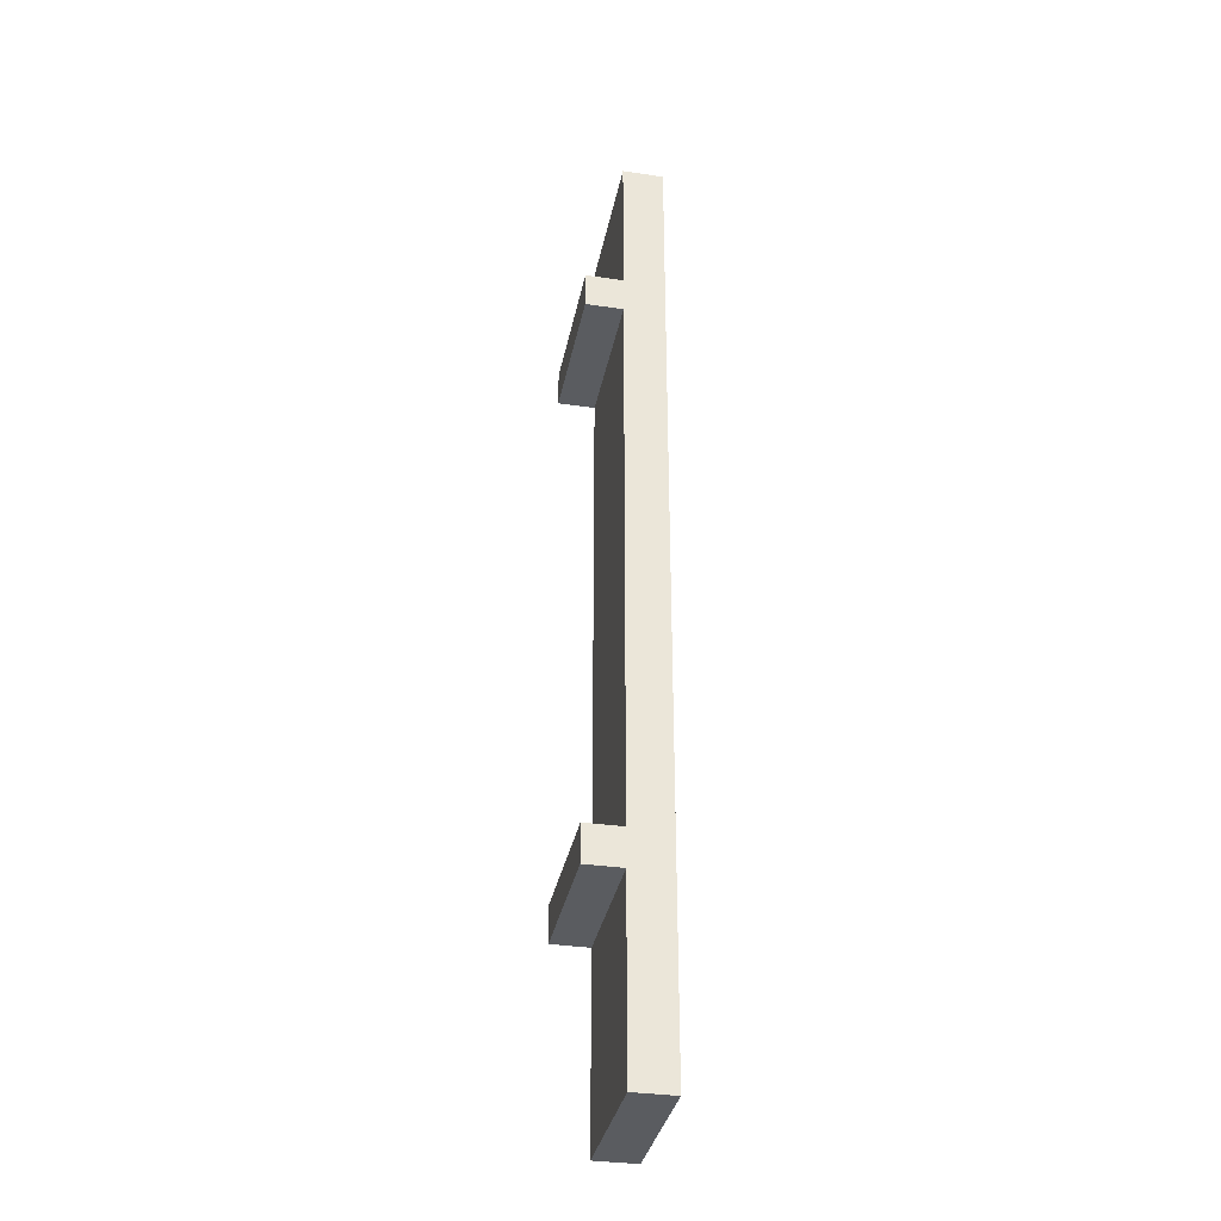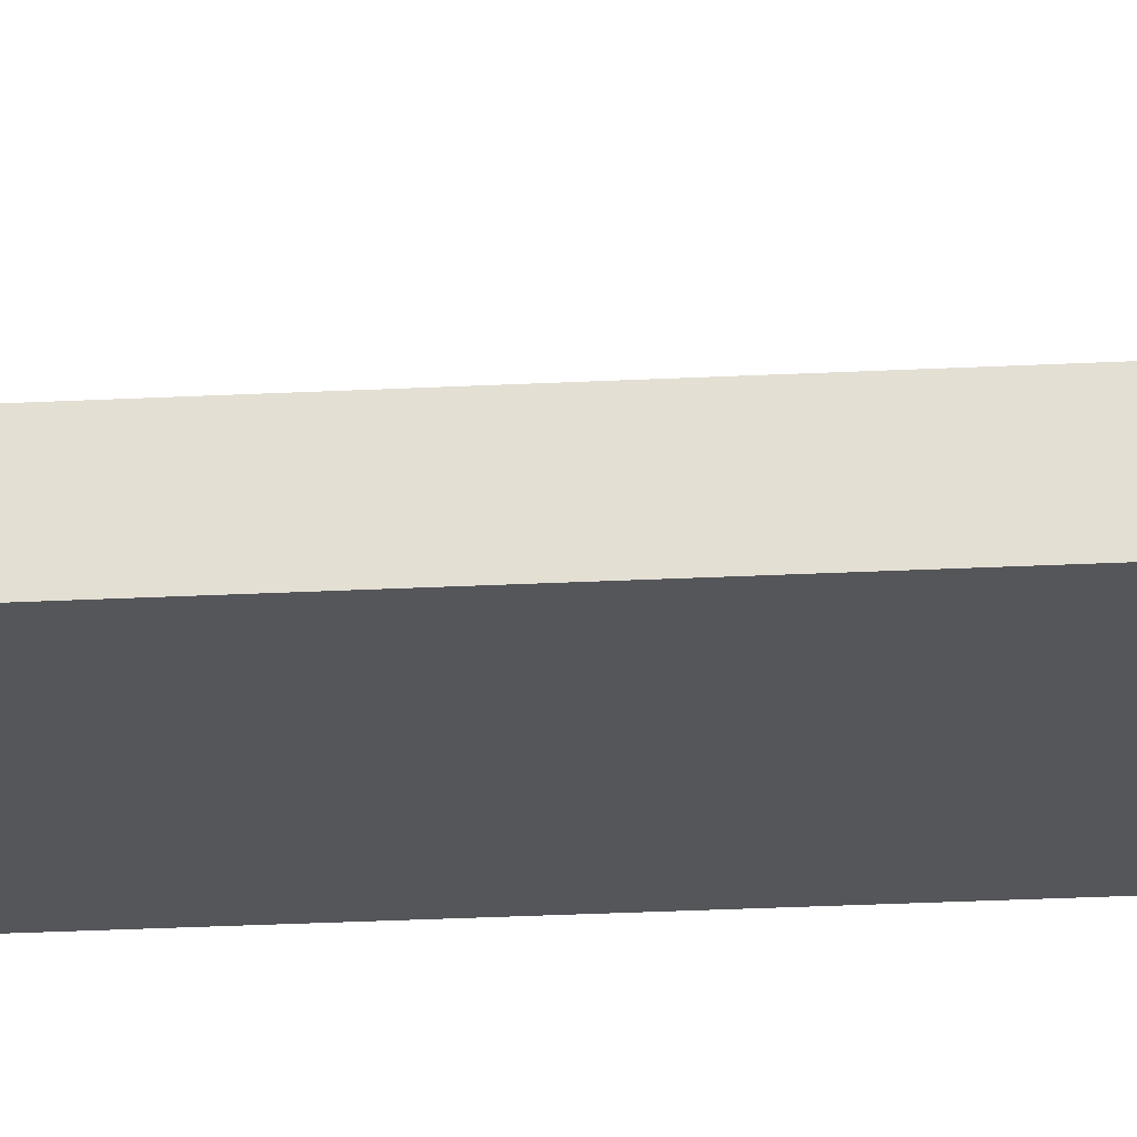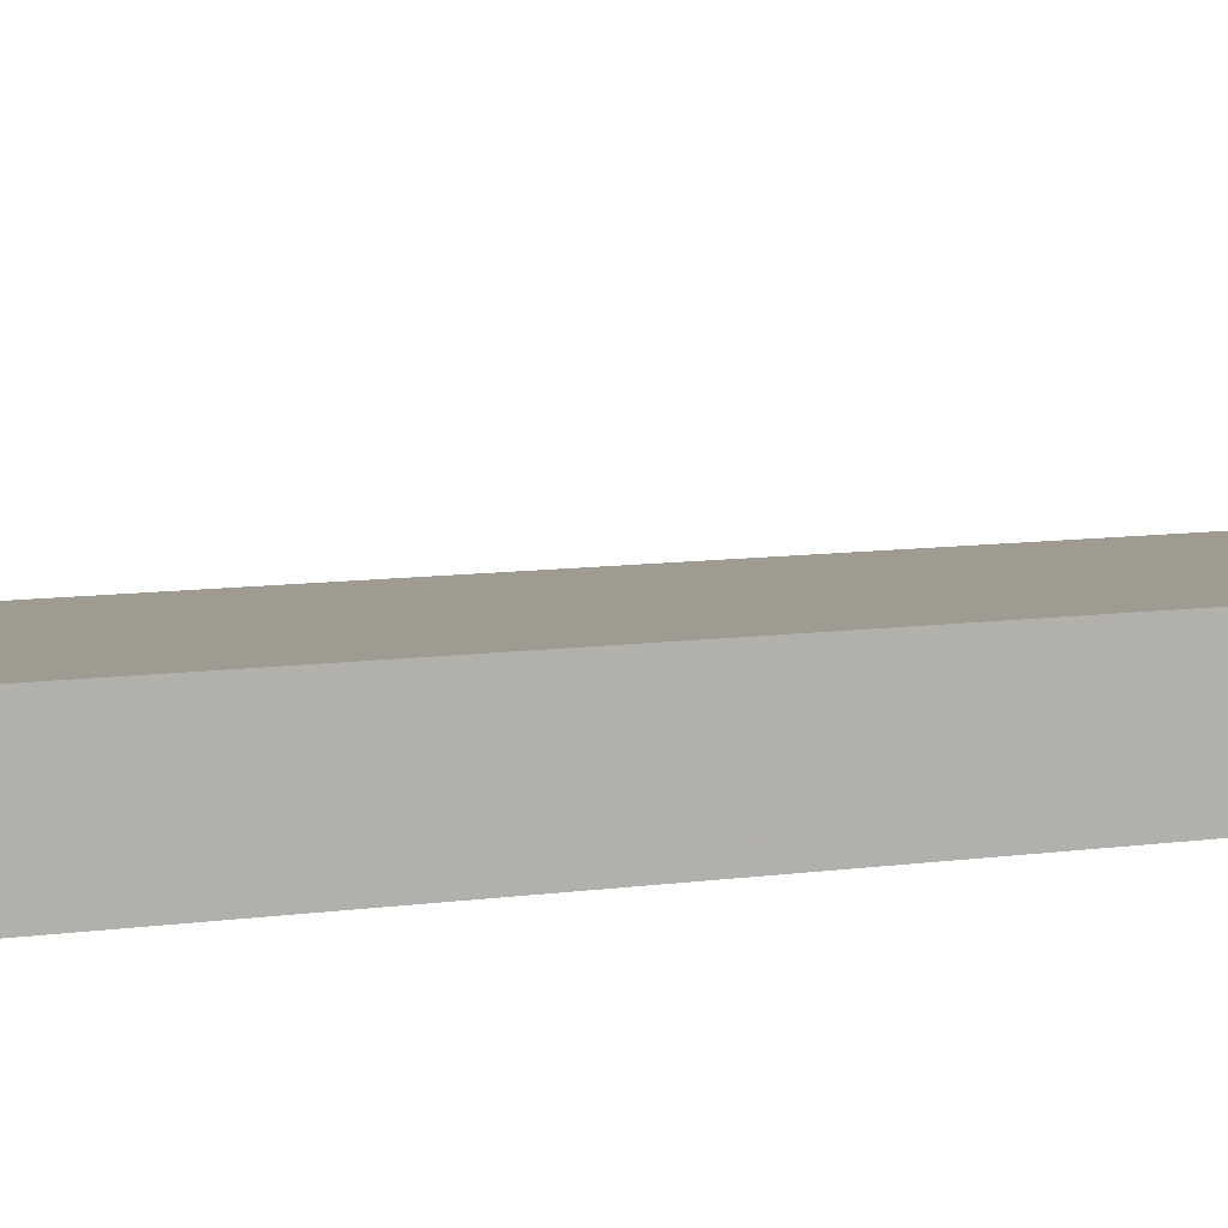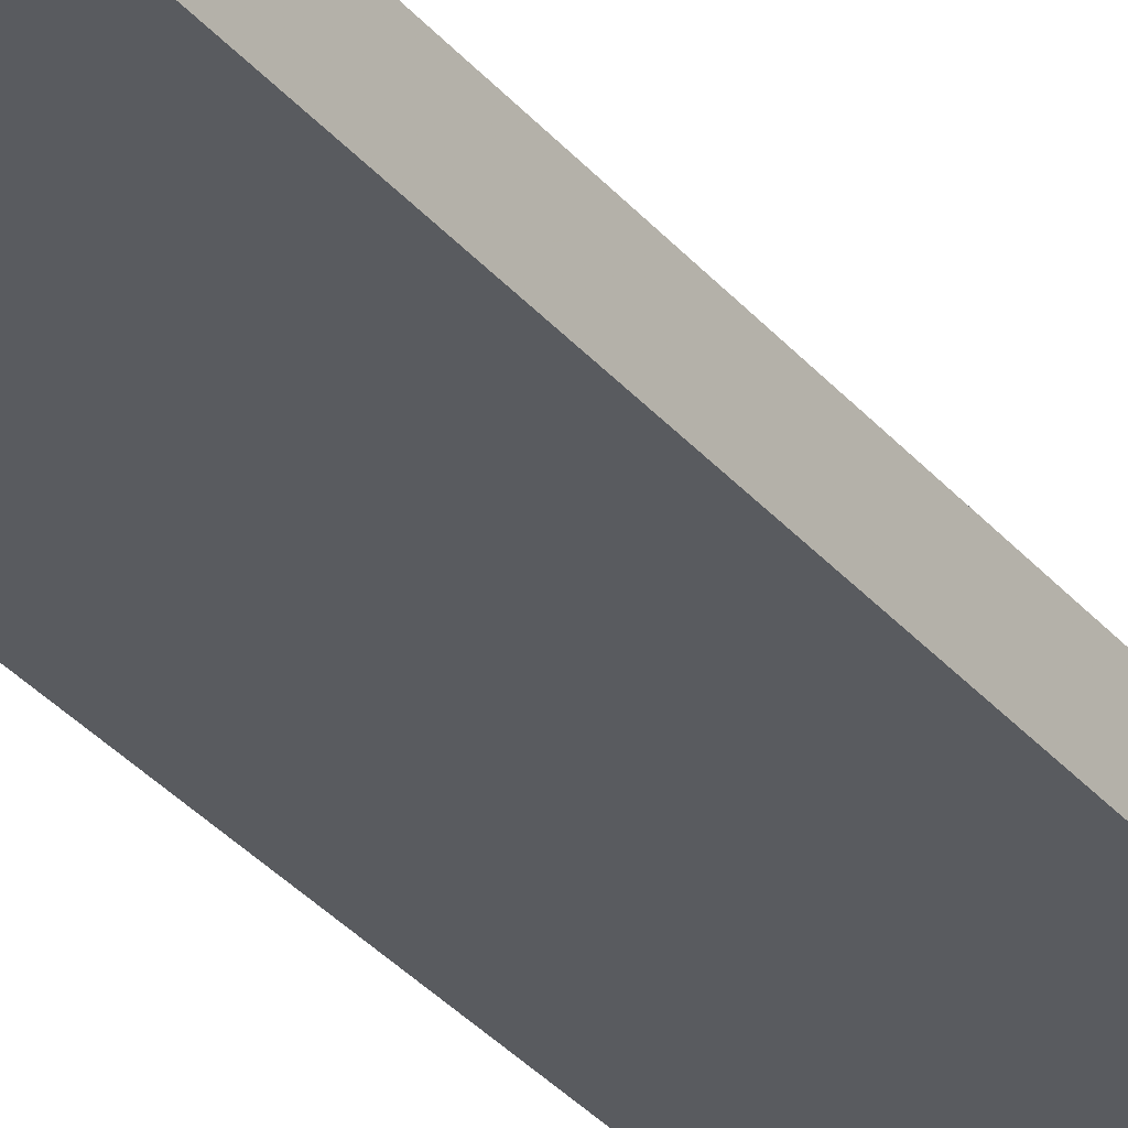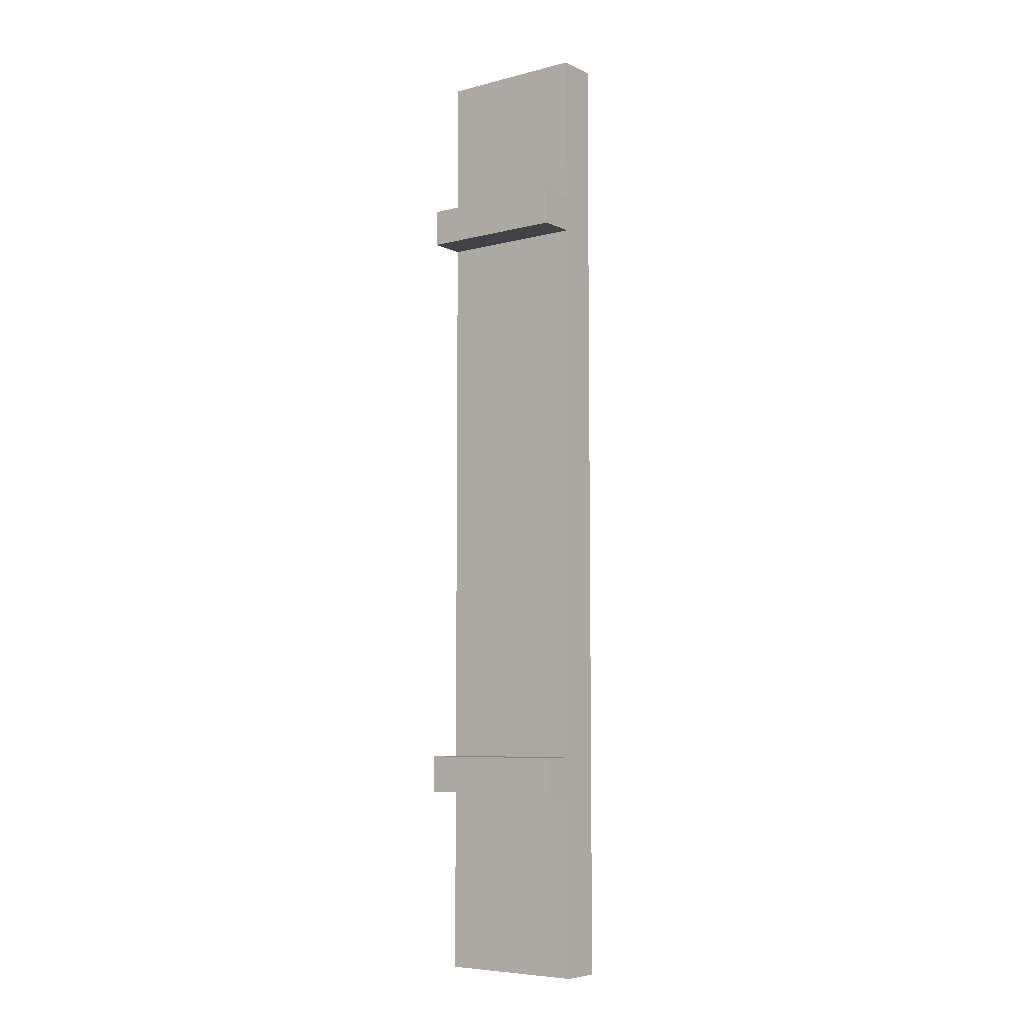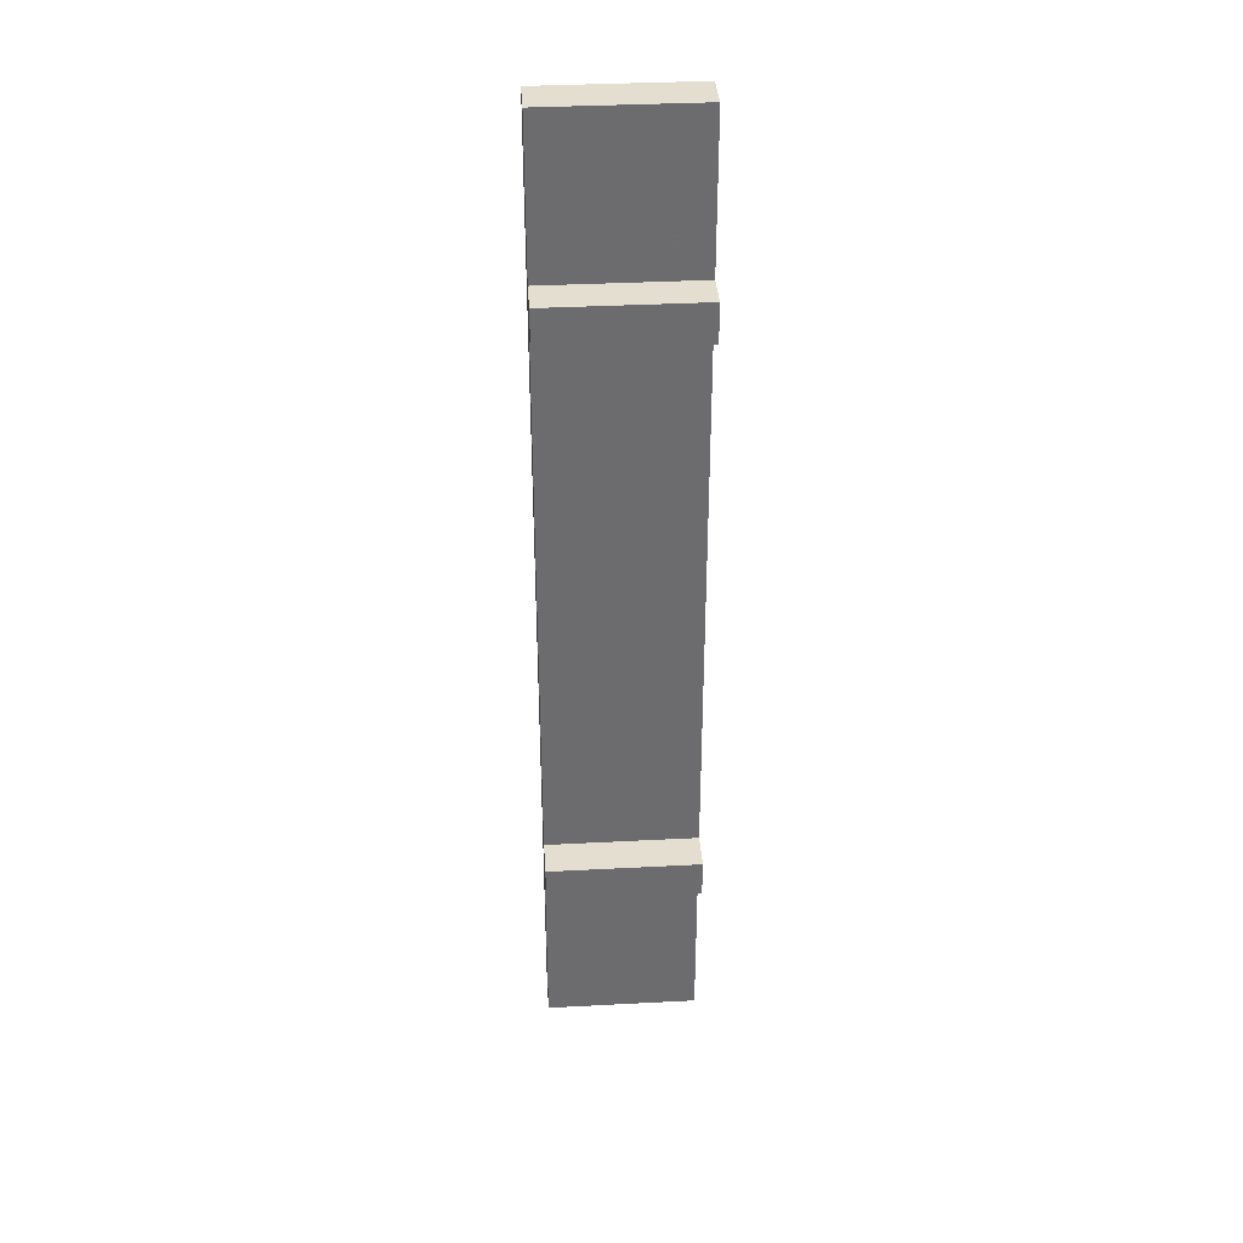
<metadata>
{"format":"obj","ext":"obj","renderer":"f3d","projection":"perspective","resolution":1024,"background":"white","views":[{"elev":-34.4,"azim":-101.1,"up":"+Z"},{"elev":-25.9,"azim":-85.3,"up":"+Y"},{"elev":4.2,"azim":-129.7,"up":"+Y"},{"elev":-32.6,"azim":32.9,"up":"+Y"},{"elev":-6.6,"azim":-143.2,"up":"+Z"},{"elev":36.5,"azim":176.1,"up":"+Z"}]}
</metadata>
<code>
o unnamed model
g ties
v 2 1.062 -13
v 2 1.063 13
v 2 -0.0375 13
v 2 -0.0375 -13
f 1 2 3 4
v -2 1.063 13
v -2 1.062 -13
v -2 -0.0375 -13
v -2 -0.0375 13
f 5 6 7 8
v 2 1.062 -13
v -2 1.062 -13
v -2 1.063 13
v 2 1.063 13
f 9 10 11 12
v 2 -0.0375 13
v -2 -0.0375 13
v -2 -0.0375 -13
v 2 -0.0375 -13
f 13 14 15 16
v 2 1.063 13
v -2 1.063 13
v -2 -0.0375 13
v 2 -0.0375 13
f 17 18 19 20
v -2 1.062 -13
v 2 1.062 -13
v 2 -0.0375 -13
v -2 -0.0375 -13
f 21 22 23 24
g rail_placeholder
v 2 2.063 8
v 2 2.063 9
v 2 0.9625 9
v 2 0.9625 8
f 25 26 27 28
v -2 2.063 9
v -2 2.063 8
v -2 0.9625 8
v -2 0.9625 9
f 29 30 31 32
v 2 2.063 8
v -2 2.063 8
v -2 2.063 9
v 2 2.063 9
f 33 34 35 36
v 2 0.9625 9
v -2 0.9625 9
v -2 0.9625 8
v 2 0.9625 8
f 37 38 39 40
v 2 2.063 9
v -2 2.063 9
v -2 0.9625 9
v 2 0.9625 9
f 41 42 43 44
v -2 2.063 8
v 2 2.063 8
v 2 0.9625 8
v -2 0.9625 8
f 45 46 47 48
v 2 2.062 -8
v 2 2.062 -7
v 2 0.9625 -7
v 2 0.9625 -8
f 49 50 51 52
v -2 2.062 -7
v -2 2.062 -8
v -2 0.9625 -8
v -2 0.9625 -7
f 53 54 55 56
v 2 2.062 -8
v -2 2.062 -8
v -2 2.062 -7
v 2 2.062 -7
f 57 58 59 60
v 2 0.9625 -7
v -2 0.9625 -7
v -2 0.9625 -8
v 2 0.9625 -8
f 61 62 63 64
v 2 2.062 -7
v -2 2.062 -7
v -2 0.9625 -7
v 2 0.9625 -7
f 65 66 67 68
v -2 2.062 -8
v 2 2.062 -8
v 2 0.9625 -8
v -2 0.9625 -8
f 69 70 71 72

</code>
